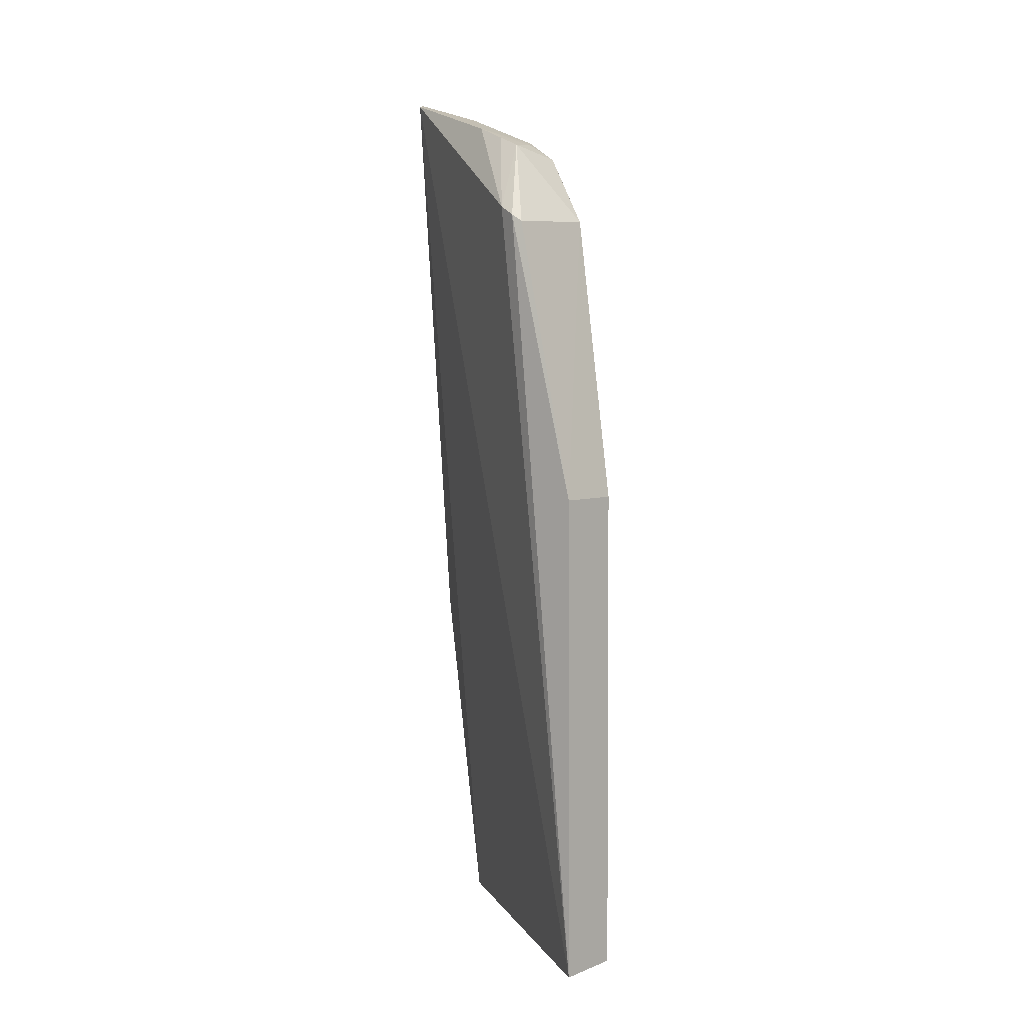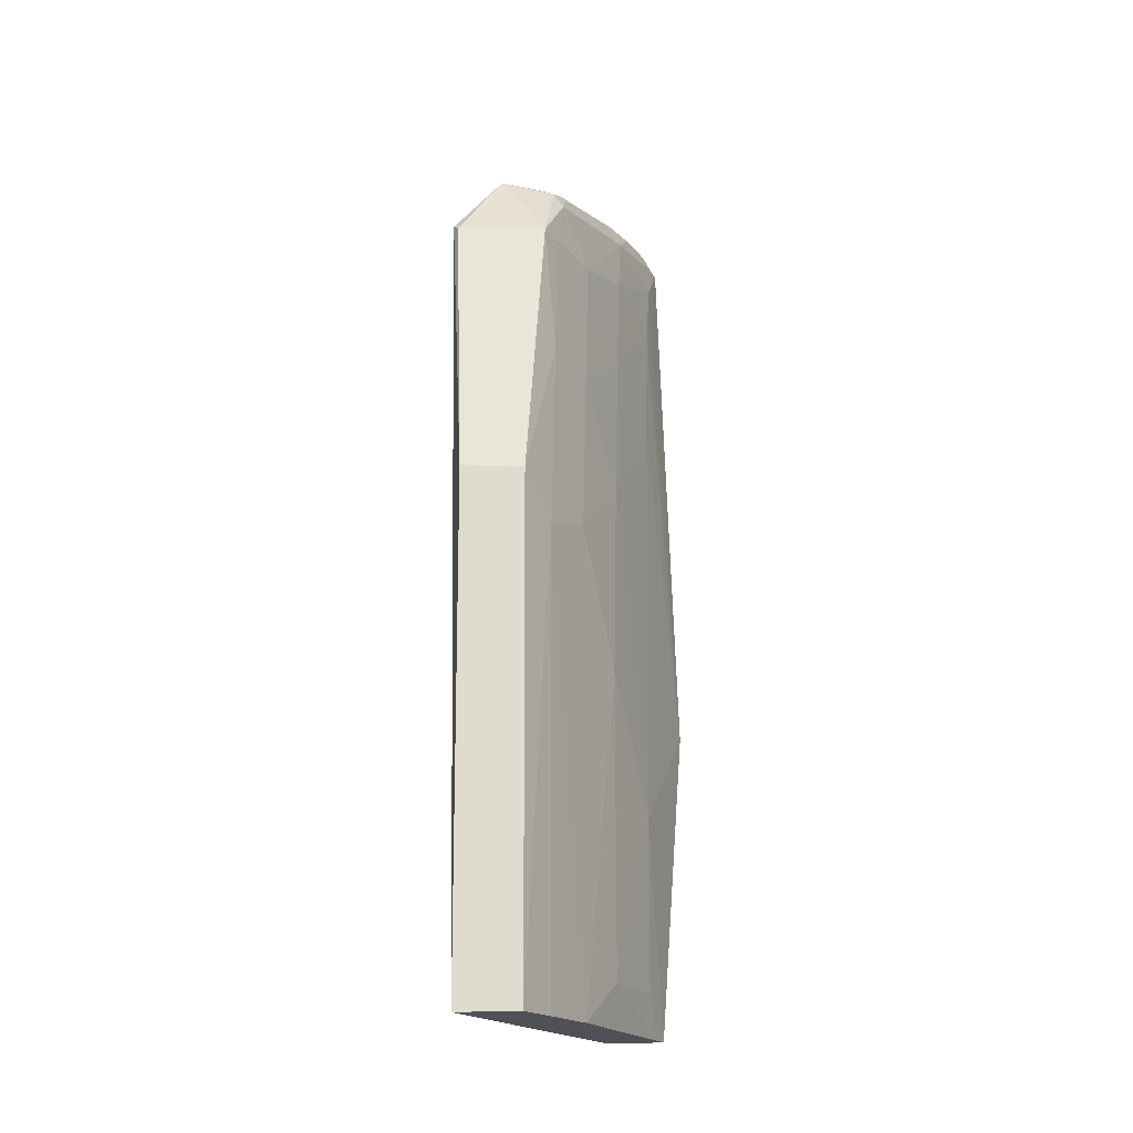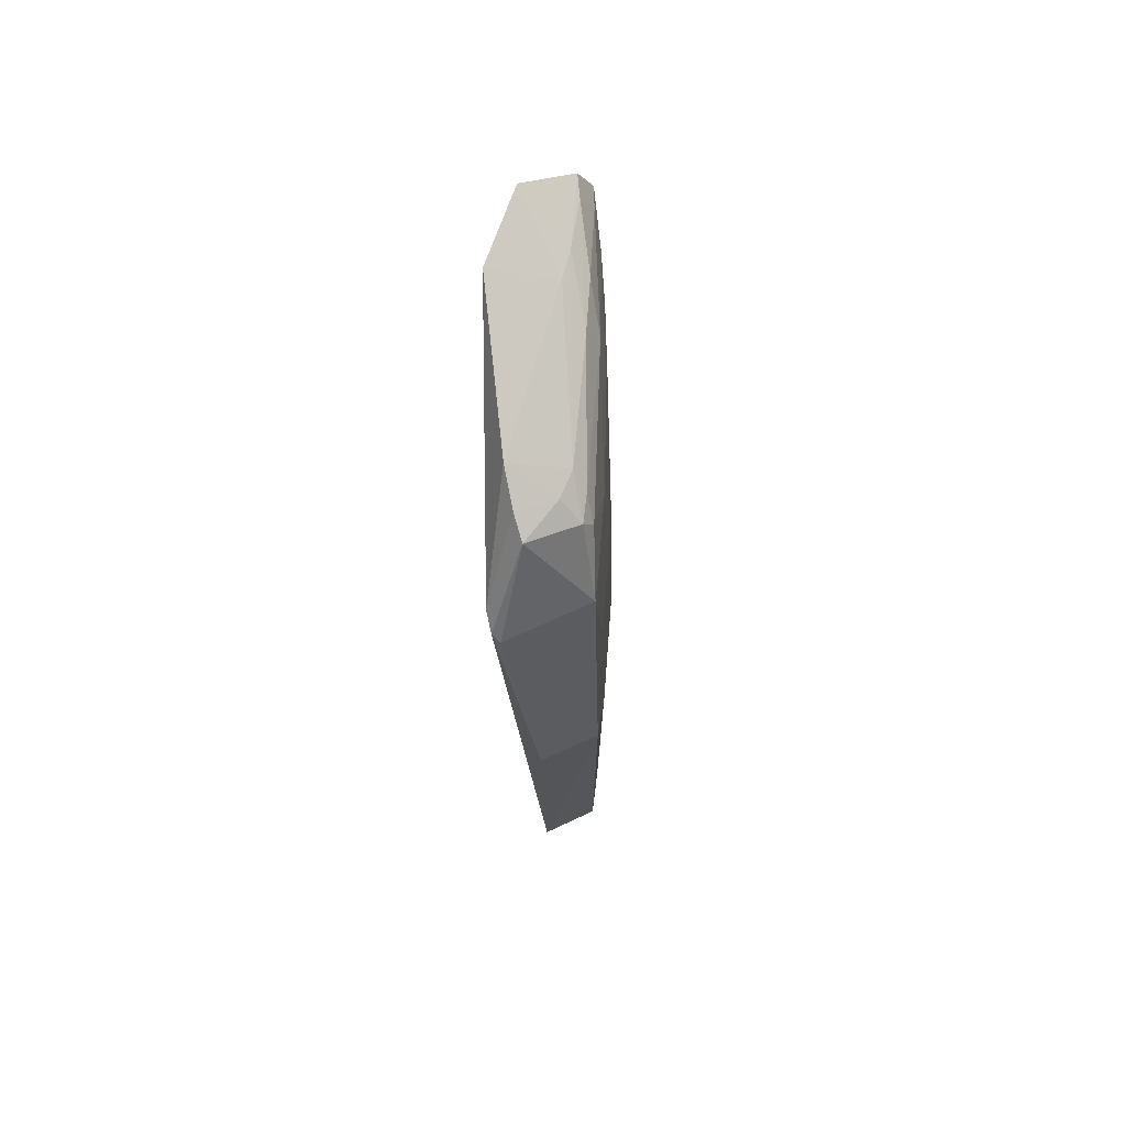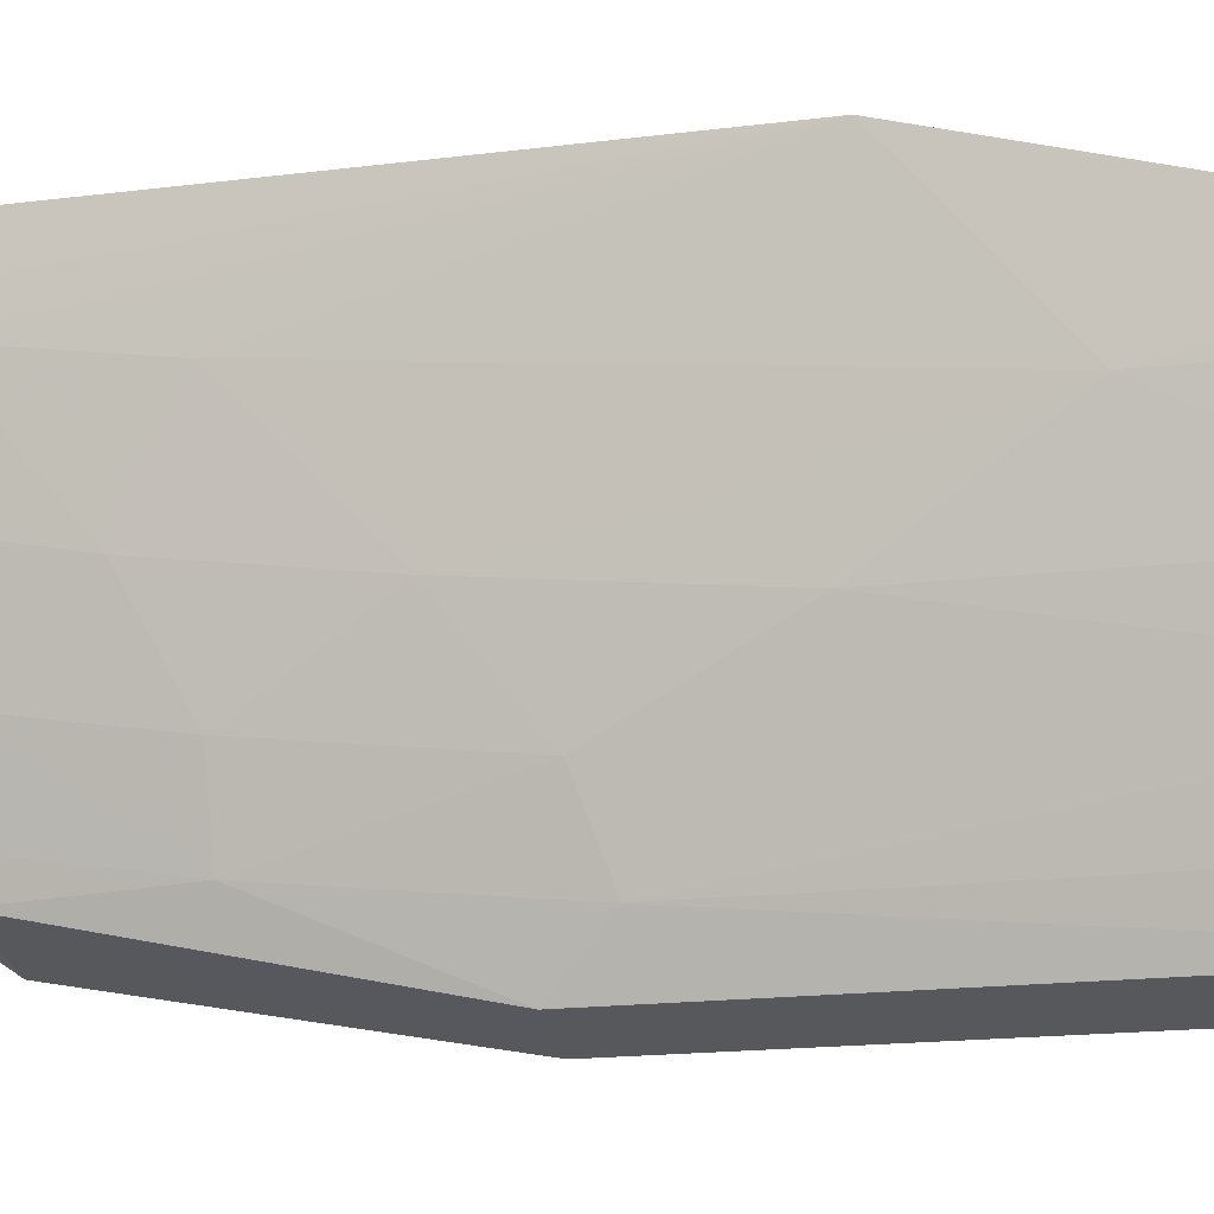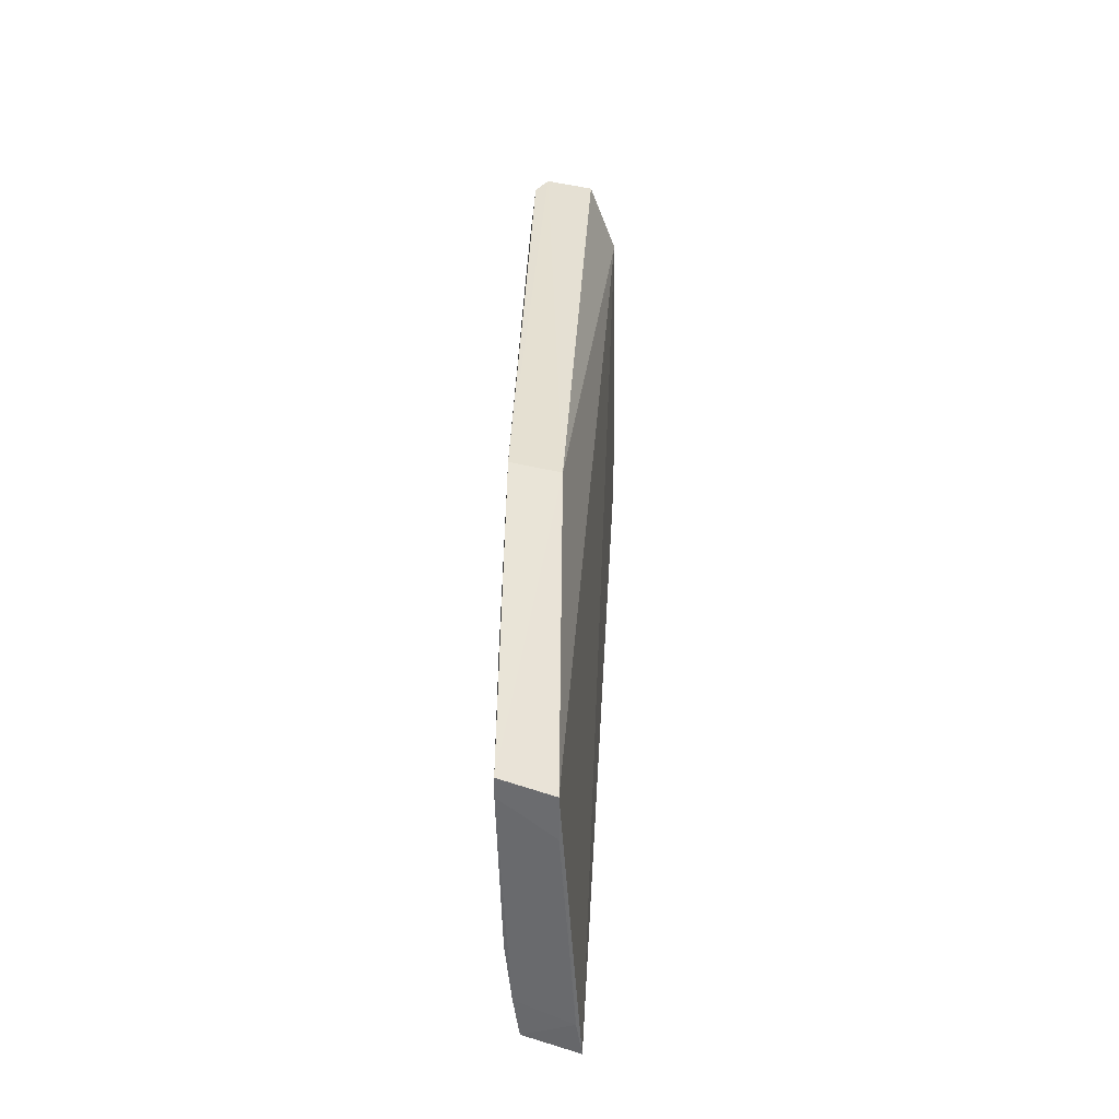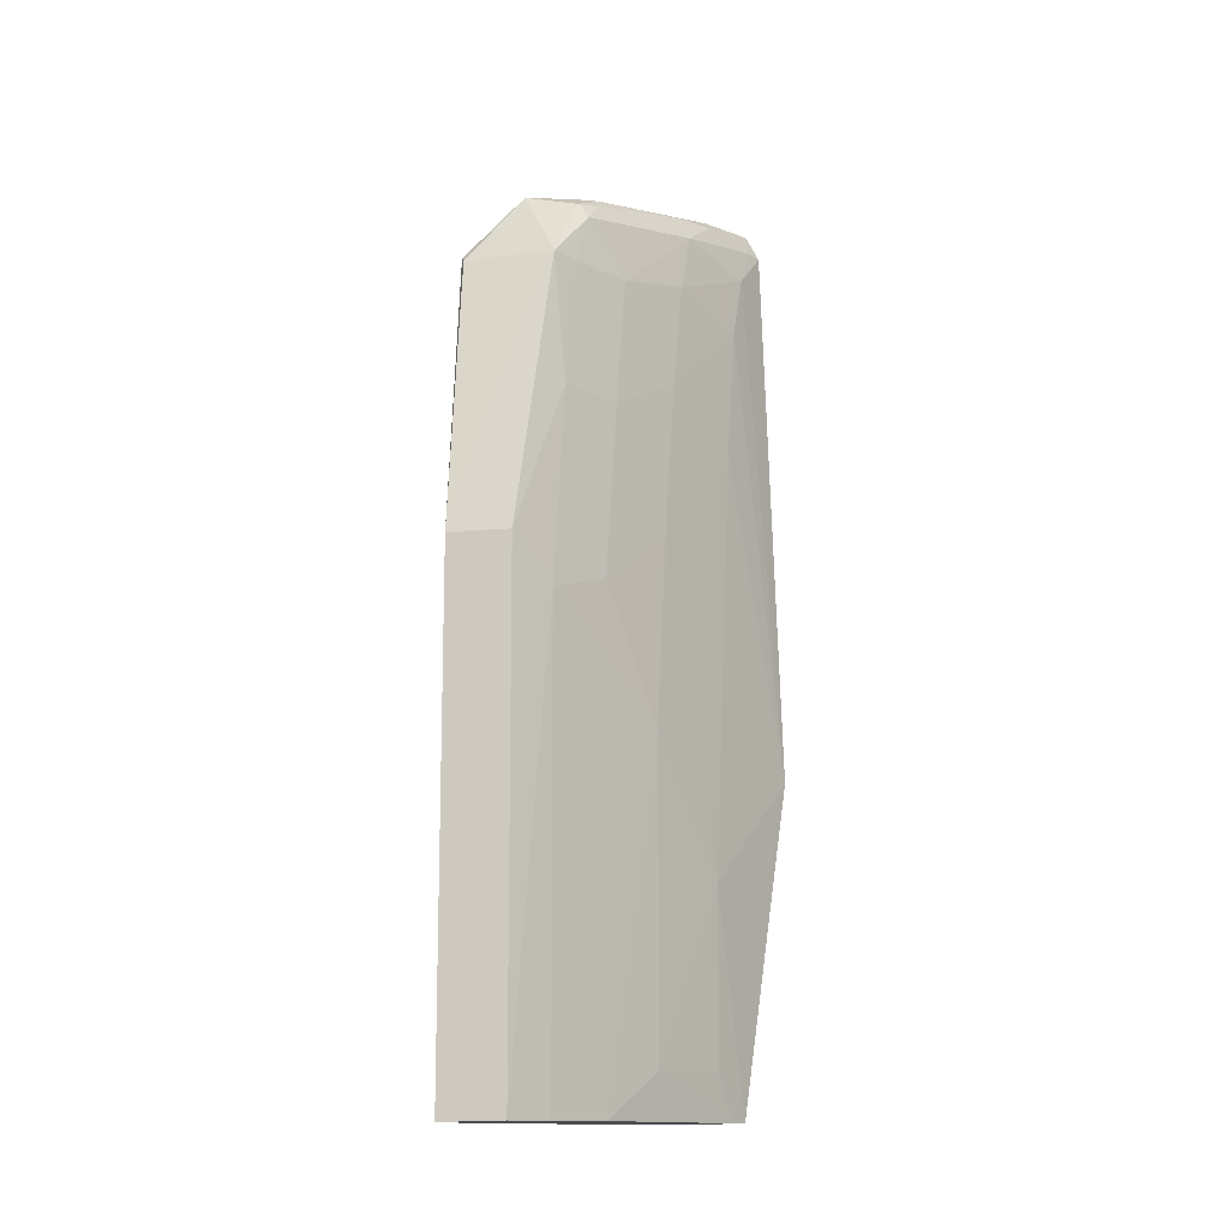
<metadata>
{"format":"obj","ext":"obj","renderer":"f3d","projection":"perspective","resolution":1024,"background":"white","views":[{"elev":6.9,"azim":144.4,"up":"+Y"},{"elev":-18.9,"azim":-171.8,"up":"+Y"},{"elev":74.2,"azim":165.9,"up":"+Y"},{"elev":-17.9,"azim":-76.8,"up":"+Z"},{"elev":-53.4,"azim":-13.8,"up":"+Y"},{"elev":-14.0,"azim":-155.6,"up":"+Y"}]}
</metadata>
<code>
v -0.05633 0.06257 0.07336
v -0.04847 -0.02815 0.03479
v -0.04596 0.04871 0.04119
v -0.05415 0.02062 0.03593
v -0.06323 -0.02805 0.06513
v -0.0483 0.02072 0.03486
v -0.05606 0.05326 0.04687
v -0.05202 0.06169 0.0673
v -0.05436 -0.02803 0.03587
v -0.05499 0.04819 0.04192
v -0.06281 0.05841 0.07367
v -0.046 0.04956 0.04303
v -0.05528 0.05667 0.05081
v -0.05785 -0.02817 0.0644
v -0.06023 0.0058 0.05276
v -0.04997 -0.0282 0.03851
v -0.04655 0.04808 0.04042
v -0.05964 0.004151 0.07311
v -0.05802 0.06039 0.06535
v -0.06047 0.05905 0.06566
v -0.04992 0.05599 0.04595
v -0.06022 -0.02379 0.05276
v -0.05596 0.01638 0.04016
v -0.06469 0.003767 0.07334
v -0.06028 0.05026 0.05902
v -0.06277 -0.02807 0.06313
v -0.06144 0.06108 0.07379
v -0.05598 0.05521 0.04902
v -0.05904 0.05862 0.06135
v -0.04995 0.05806 0.05226
v -0.05509 0.05473 0.04673
v -0.05822 -0.02799 0.04648
v -0.05599 0.03543 0.04232
v -0.06247 -0.006998 0.06107
v -0.05804 0.0481 0.05074
v -0.06024 0.05624 0.06128
v -0.06238 0.04819 0.06741
v -0.05602 -0.02803 0.04015
v -0.05674 -0.0282 0.0599
v -0.06237 0.0584 0.07171
v -0.05935 0.06063 0.0677
v -0.04979 0.05685 0.04846
v -0.05364 0.05632 0.04873
v -0.05807 0.0185 0.04653
v -0.06239 -0.02382 0.0611
v -0.05591 0.04808 0.04445
v -0.06245 0.05447 0.06947
v -0.06239 0.03508 0.0654
v -0.06113 0.06074 0.07177
v -0.05811 0.03546 0.04862
v -0.06027 0.02487 0.05481
v -0.06028 0.0397 0.05693
f 6 3 2
f 6 2 4
f 9 4 2
f 10 6 4
f 12 8 2
f 12 2 3
f 14 2 8
f 16 9 2
f 16 2 14
f 17 3 6
f 17 6 10
f 18 5 14
f 18 14 8
f 18 8 1
f 19 1 8
f 21 12 3
f 21 3 17
f 21 17 10
f 23 4 9
f 24 5 18
f 27 18 1
f 27 24 18
f 27 11 24
f 29 13 28
f 30 8 12
f 30 19 8
f 30 13 19
f 31 21 10
f 31 10 7
f 31 7 28
f 31 28 13
f 32 22 15
f 32 15 23
f 32 26 22
f 33 10 4
f 33 4 23
f 34 5 24
f 34 15 22
f 36 35 25
f 36 7 35
f 36 28 7
f 36 29 28
f 36 20 29
f 38 9 16
f 38 16 26
f 38 26 32
f 38 32 23
f 38 23 9
f 39 26 16
f 39 16 14
f 39 14 5
f 39 5 26
f 40 11 27
f 40 20 36
f 41 27 1
f 41 1 19
f 41 19 13
f 41 13 29
f 42 30 12
f 42 12 21
f 43 31 13
f 43 21 31
f 43 42 21
f 43 13 30
f 43 30 42
f 44 33 23
f 44 23 15
f 45 26 5
f 45 5 34
f 45 34 22
f 45 22 26
f 46 35 7
f 46 7 10
f 46 10 33
f 46 33 35
f 47 37 24
f 47 24 11
f 47 11 40
f 47 40 36
f 47 36 25
f 47 25 37
f 48 34 24
f 48 24 37
f 49 40 27
f 49 20 40
f 49 27 41
f 49 41 29
f 49 29 20
f 50 35 33
f 50 33 44
f 51 15 34
f 51 34 48
f 51 50 44
f 51 44 15
f 52 25 35
f 52 35 50
f 52 50 51
f 52 37 25
f 52 51 48
f 52 48 37

</code>
